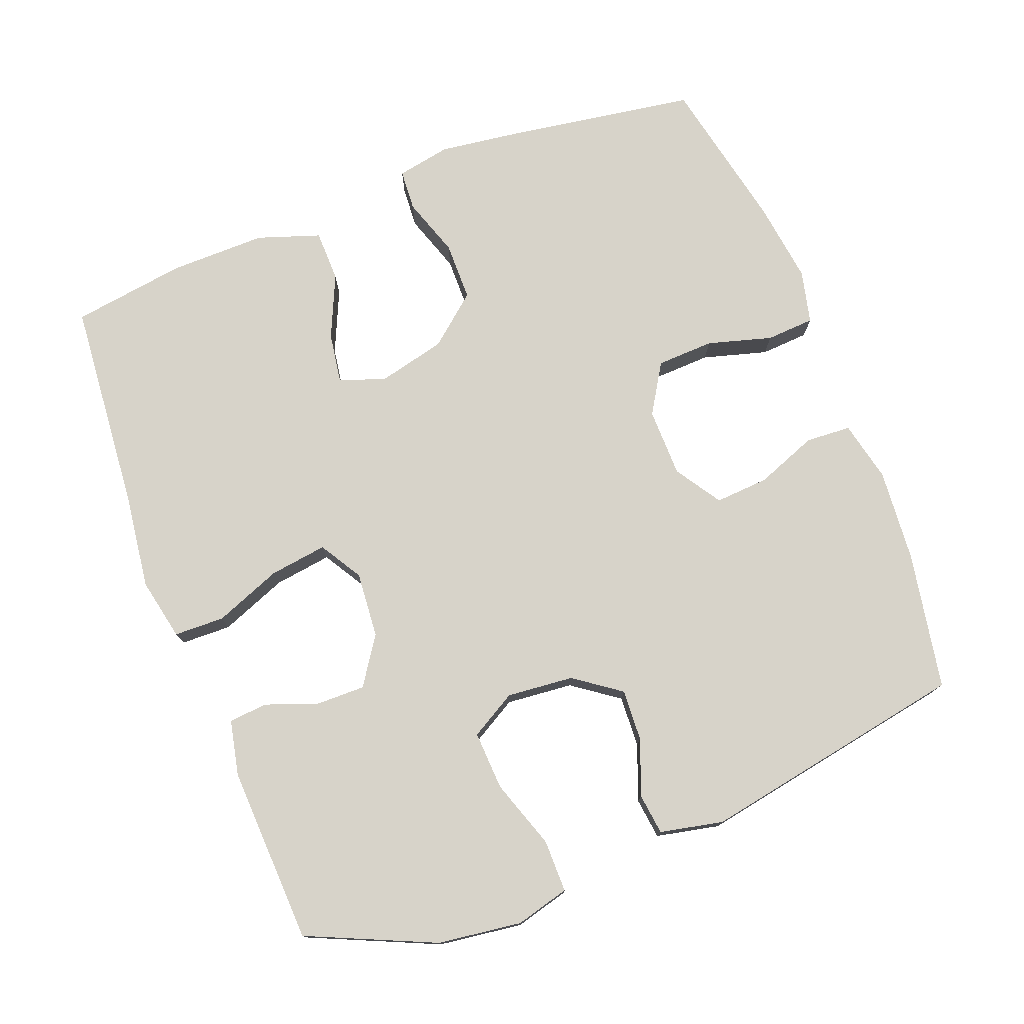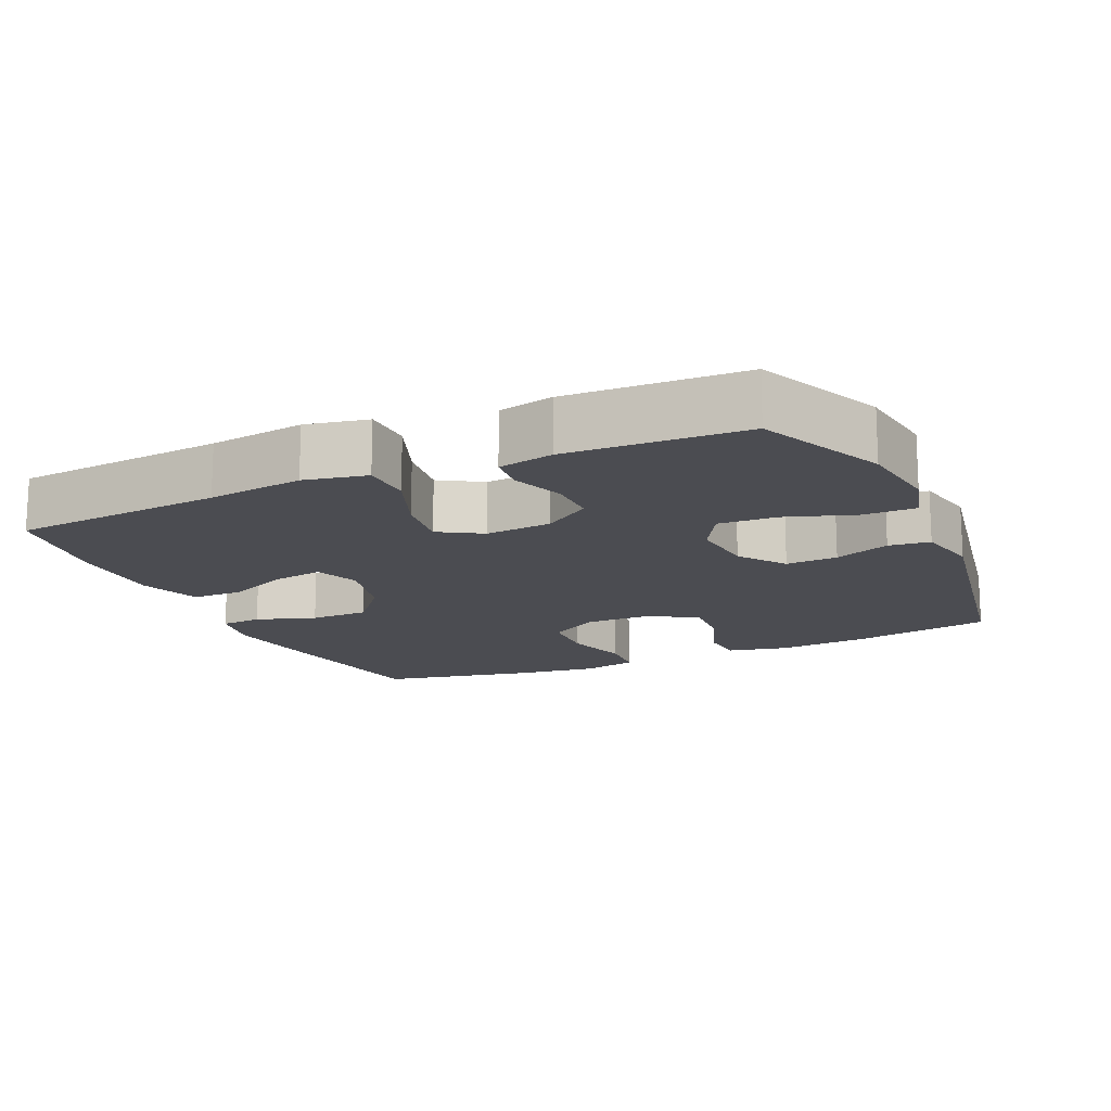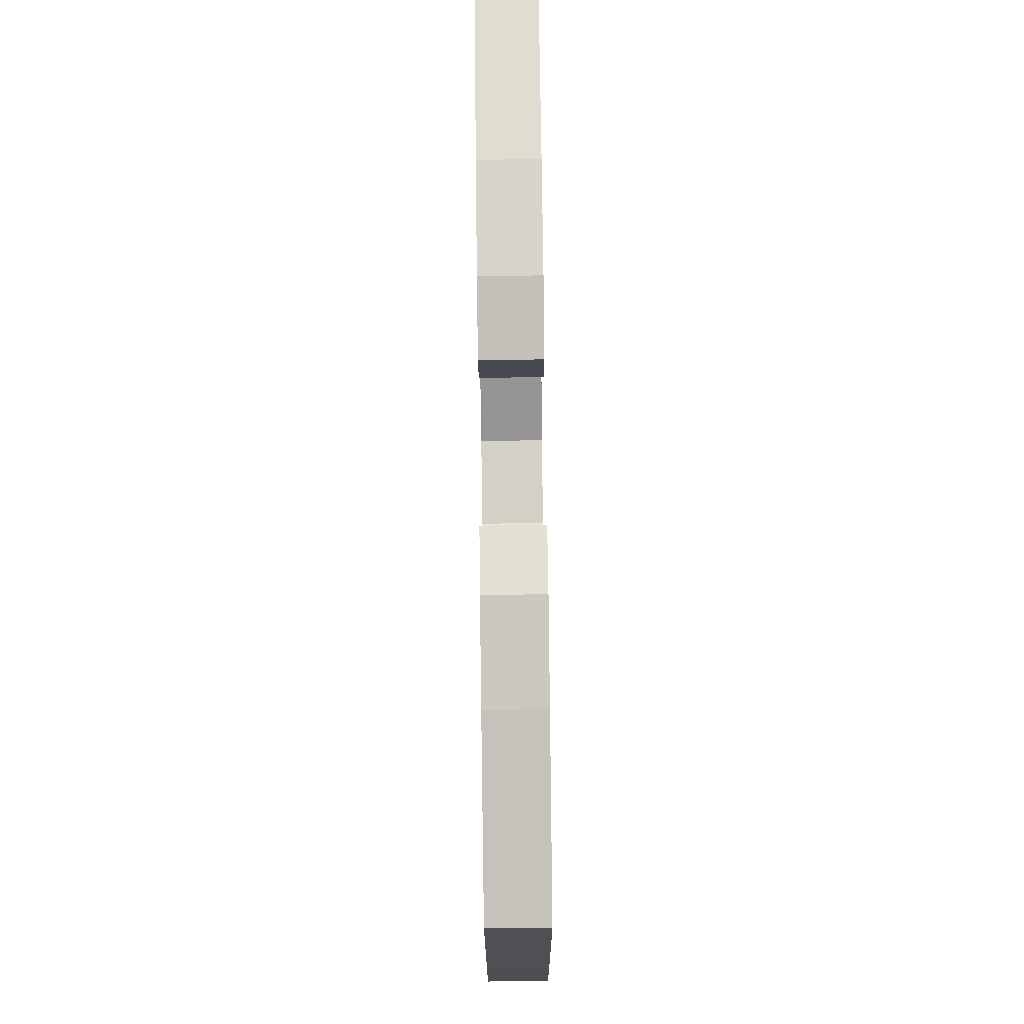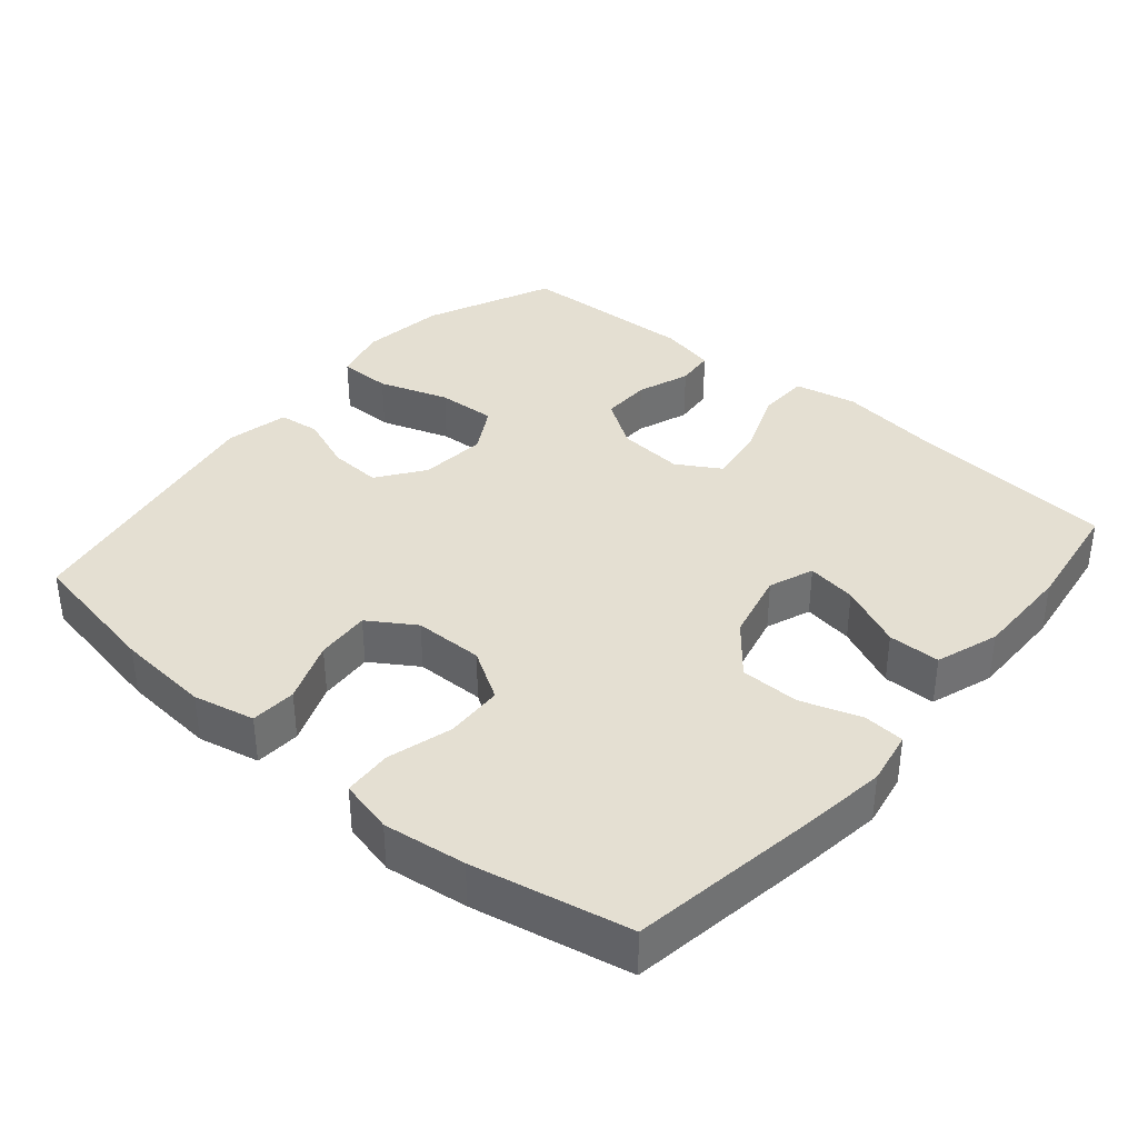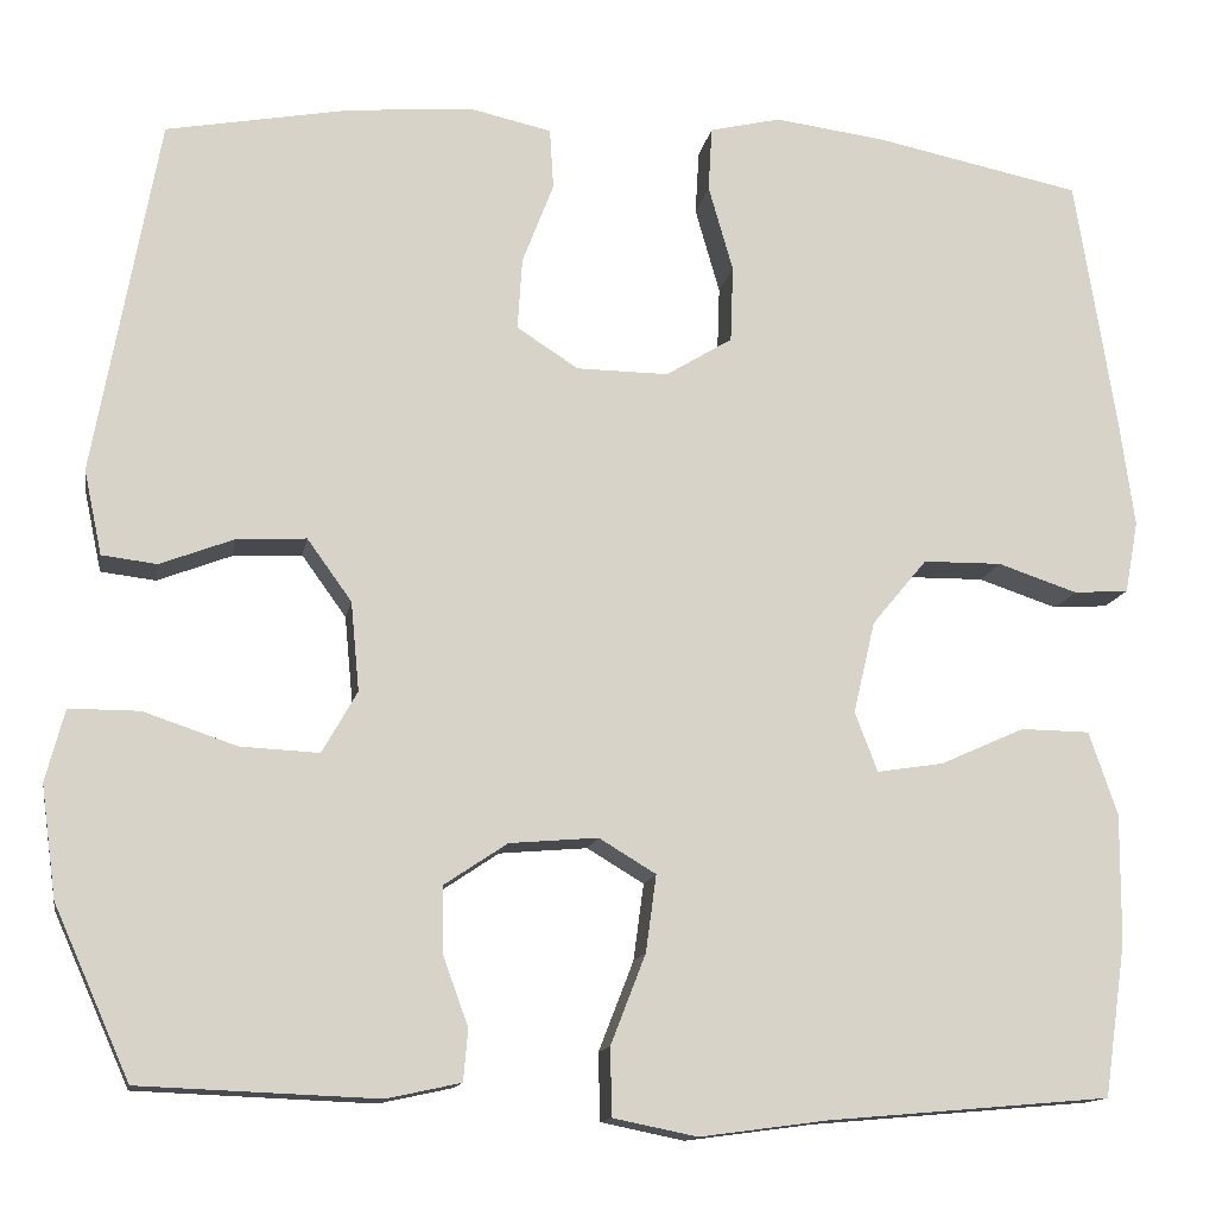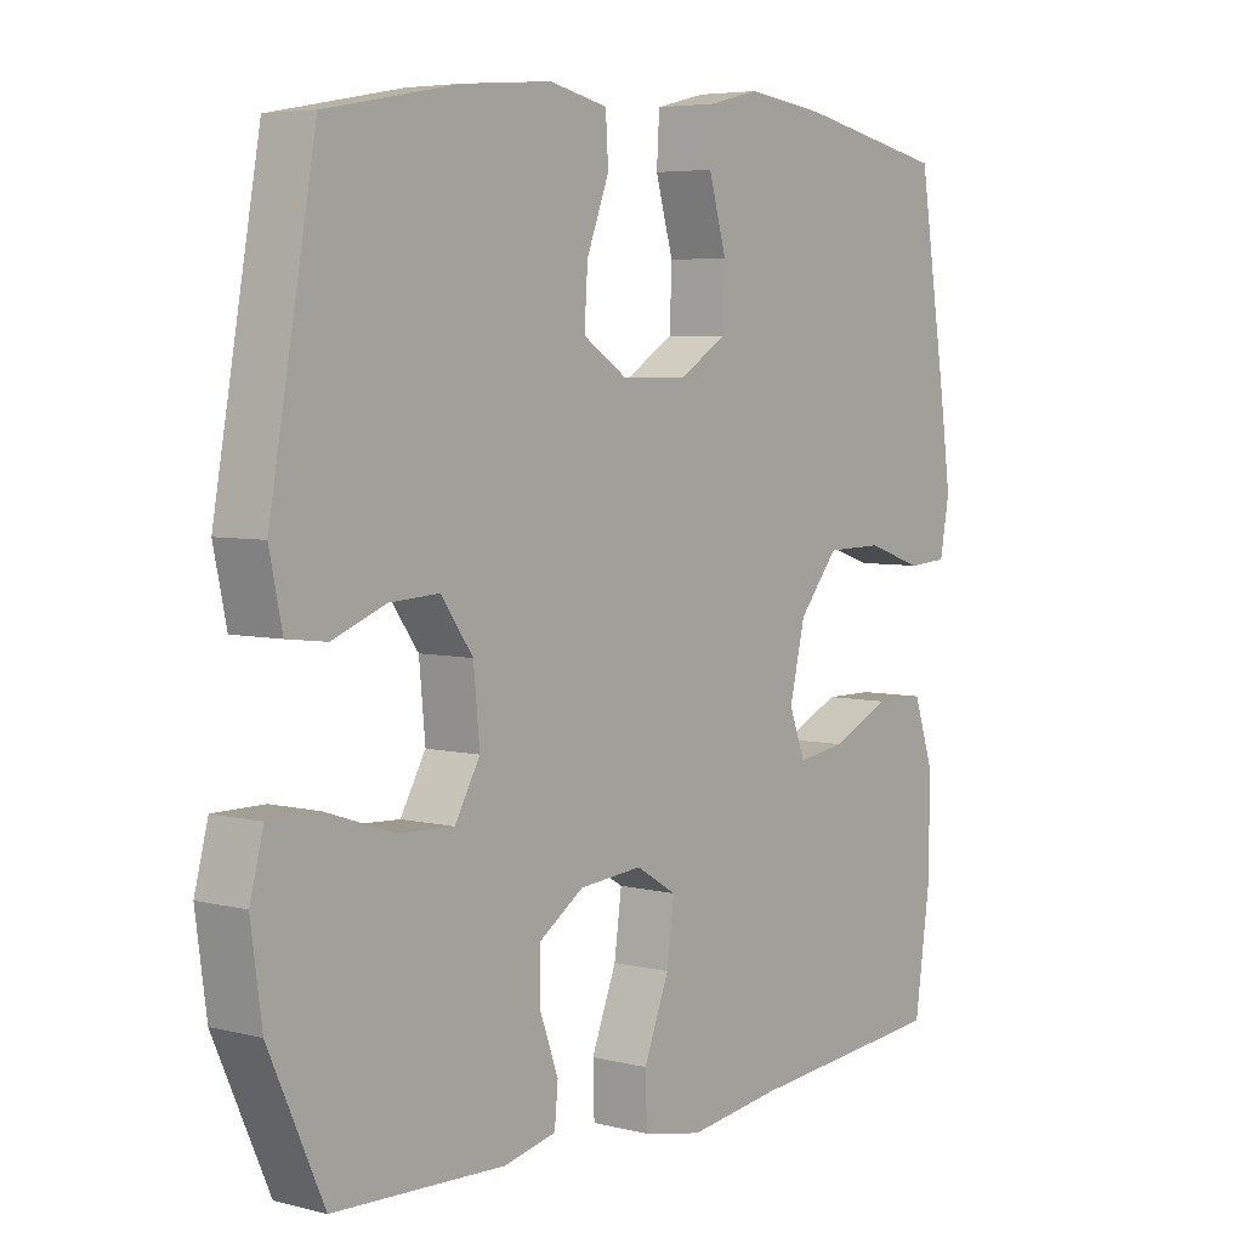
<metadata>
{"format":"obj","ext":"obj","renderer":"f3d","projection":"perspective","resolution":1024,"background":"white","views":[{"elev":76.3,"azim":-111.2,"up":"+Y"},{"elev":-15.3,"azim":-155.7,"up":"+Y"},{"elev":79.9,"azim":89.3,"up":"+Z"},{"elev":37.2,"azim":40.3,"up":"+Y"},{"elev":-13.5,"azim":-10.0,"up":"+Z"},{"elev":5.3,"azim":-51.9,"up":"+Z"}]}
</metadata>
<code>
v 0.5 0.07 0.5
v 0.542 0.07 0.235
v 0.558 0.07 0.118
v 0.544 0.07 0.042
v 0.486 0.07 0.038
v 0.402 0.07 0.066
v 0.319 0.07 0.065
v 0.261 0.07 -0.005
v 0.238 0.07 -0.102
v 0.262 0.07 -0.165
v 0.332 0.07 -0.154
v 0.421 0.07 -0.114
v 0.494 0.07 -0.115
v 0.524 0.07 -0.203
v 0.523 0.07 -0.339
v 0.5 0.07 -0.5
v 0.202 0.07 -0.526
v 0.067 0.07 -0.544
v -0.021 0.07 -0.526
v -0.023 0.07 -0.455
v 0.014 0.07 -0.36
v 0.025 0.07 -0.279
v -0.035 0.07 -0.243
v -0.128 0.07 -0.251
v -0.195 0.07 -0.296
v -0.194 0.07 -0.365
v -0.167 0.07 -0.439
v -0.172 0.07 -0.493
v -0.25 0.07 -0.51
v -0.5 0.07 -0.5
v -0.58 0.07 -0.321
v -0.596 0.07 -0.203
v -0.576 0.07 -0.127
v -0.502 0.07 -0.127
v -0.404 0.07 -0.16
v -0.321 0.07 -0.164
v -0.284 0.07 -0.099
v -0.293 0.07 -0.005
v -0.34 0.07 0.06
v -0.413 0.07 0.056
v -0.491 0.07 0.026
v -0.549 0.07 0.033
v -0.568 0.07 0.122
v -0.5 0.07 0.5
v -0.306 0.07 0.536
v -0.175 0.07 0.547
v -0.089 0.07 0.528
v -0.085 0.07 0.464
v -0.118 0.07 0.378
v -0.123 0.07 0.302
v -0.058 0.07 0.26
v 0.039 0.07 0.259
v 0.109 0.07 0.302
v 0.112 0.07 0.383
v 0.086 0.07 0.474
v 0.09 0.07 0.542
v 0.165 0.07 0.56
v 0.281 0.07 0.545
v 0.5 0 0.5
v 0.542 0 0.235
v 0.558 0 0.118
v 0.544 0 0.042
v 0.486 0 0.038
v 0.402 0 0.066
v 0.319 0 0.065
v 0.261 0 -0.005
v 0.238 0 -0.102
v 0.262 0 -0.165
v 0.332 0 -0.154
v 0.421 0 -0.114
v 0.494 0 -0.115
v 0.524 0 -0.203
v 0.523 0 -0.339
v 0.5 0 -0.5
v 0.202 0 -0.526
v 0.067 0 -0.544
v -0.021 0 -0.526
v -0.023 0 -0.455
v 0.014 0 -0.36
v 0.025 0 -0.279
v -0.035 0 -0.243
v -0.128 0 -0.251
v -0.195 0 -0.296
v -0.194 0 -0.365
v -0.167 0 -0.439
v -0.172 0 -0.493
v -0.25 0 -0.51
v -0.5 0 -0.5
v -0.58 0 -0.321
v -0.596 0 -0.203
v -0.576 0 -0.127
v -0.502 0 -0.127
v -0.404 0 -0.16
v -0.321 0 -0.164
v -0.284 0 -0.099
v -0.293 0 -0.005
v -0.34 0 0.06
v -0.413 0 0.056
v -0.491 0 0.026
v -0.549 0 0.033
v -0.568 0 0.122
v -0.5 0 0.5
v -0.306 0 0.536
v -0.175 0 0.547
v -0.089 0 0.528
v -0.085 0 0.464
v -0.118 0 0.378
v -0.123 0 0.302
v -0.058 0 0.26
v 0.039 0 0.259
v 0.109 0 0.302
v 0.112 0 0.383
v 0.086 0 0.474
v 0.09 0 0.542
v 0.165 0 0.56
v 0.281 0 0.545
f 54 55 56 57
f 53 54 57 58
f 46 47 48 49
f 46 49 50
f 45 46 50
f 44 45 50
f 43 44 50 51
f 40 41 42 43
f 39 40 43 51
f 32 33 34 35
f 32 35 36
f 31 32 36
f 30 31 36
f 29 30 36 37
f 26 27 28 29
f 25 26 29 37
f 18 19 20 21
f 17 18 21 22
f 16 17 22
f 15 16 22 23
f 11 12 13 14
f 10 11 14 15
f 3 4 5 6
f 3 6 7
f 2 3 7
f 53 58 1 2
f 52 53 2 7
f 38 39 51 52
f 38 52 7 8
f 24 25 37 38
f 23 24 38 8
f 10 15 23
f 9 10 23
f 8 9 23
f 115 114 113 112
f 116 115 112 111
f 107 106 105 104
f 108 107 104
f 108 104 103
f 108 103 102
f 109 108 102 101
f 101 100 99 98
f 109 101 98 97
f 93 92 91 90
f 94 93 90
f 94 90 89
f 94 89 88
f 95 94 88 87
f 87 86 85 84
f 95 87 84 83
f 79 78 77 76
f 80 79 76 75
f 80 75 74
f 81 80 74 73
f 72 71 70 69
f 73 72 69 68
f 64 63 62 61
f 65 64 61
f 65 61 60
f 60 59 116 111
f 65 60 111 110
f 110 109 97 96
f 66 65 110 96
f 96 95 83 82
f 66 96 82 81
f 81 73 68
f 81 68 67
f 81 67 66
f 1 59 60 2
f 2 60 61 3
f 3 61 62 4
f 4 62 63 5
f 5 63 64 6
f 6 64 65 7
f 7 65 66 8
f 8 66 67 9
f 9 67 68 10
f 10 68 69 11
f 11 69 70 12
f 12 70 71 13
f 13 71 72 14
f 14 72 73 15
f 15 73 74 16
f 16 74 75 17
f 17 75 76 18
f 18 76 77 19
f 19 77 78 20
f 20 78 79 21
f 21 79 80 22
f 22 80 81 23
f 23 81 82 24
f 24 82 83 25
f 25 83 84 26
f 26 84 85 27
f 27 85 86 28
f 28 86 87 29
f 29 87 88 30
f 30 88 89 31
f 31 89 90 32
f 32 90 91 33
f 33 91 92 34
f 34 92 93 35
f 35 93 94 36
f 36 94 95 37
f 37 95 96 38
f 38 96 97 39
f 39 97 98 40
f 40 98 99 41
f 41 99 100 42
f 42 100 101 43
f 43 101 102 44
f 44 102 103 45
f 45 103 104 46
f 46 104 105 47
f 47 105 106 48
f 48 106 107 49
f 49 107 108 50
f 50 108 109 51
f 51 109 110 52
f 52 110 111 53
f 53 111 112 54
f 54 112 113 55
f 55 113 114 56
f 56 114 115 57
f 57 115 116 58
f 58 116 59 1

</code>
